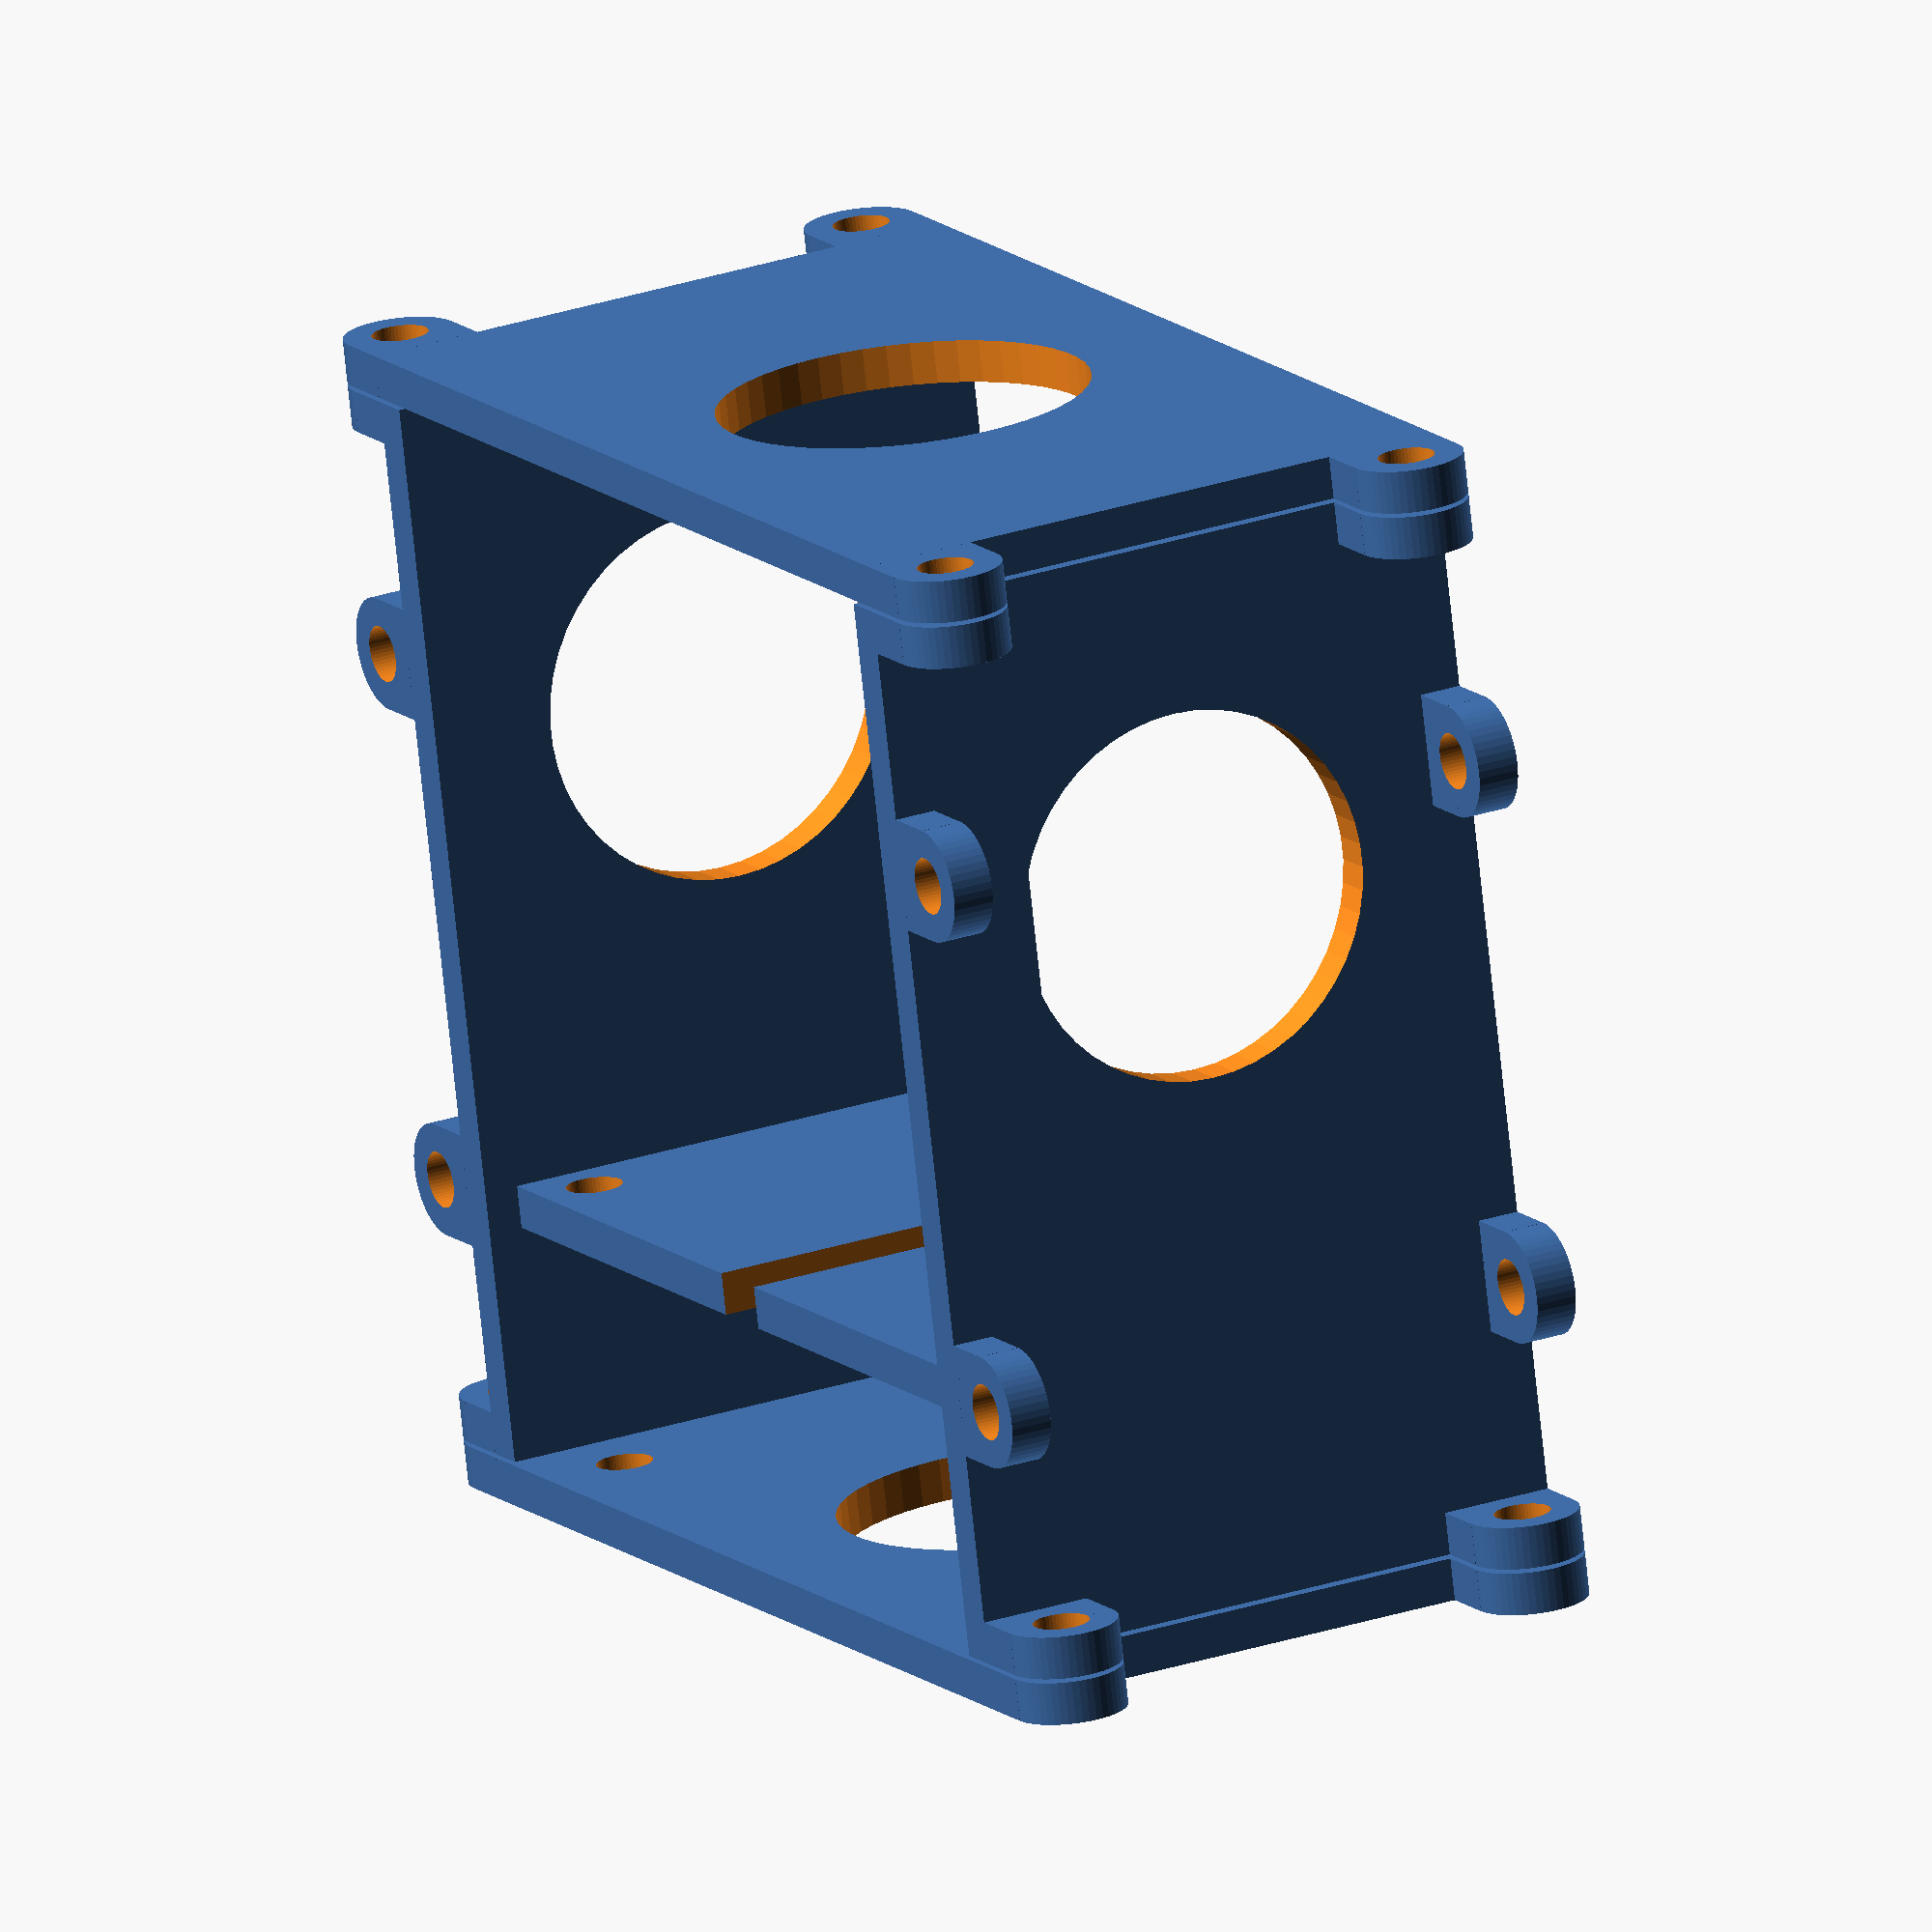
<openscad>
// 24 mm diameter
// 63.5 by 32 mm outer dimensions
//screws: 3 mm
$fn = 50;
face_x = 76;
face_y = 44;
face_z = 3;
wire_d = 3.5;
bolt_d = 4;
epsilon = 0.3;

//shape modules
module bolt_hole(in){ 
    difference(){
        union(){
            cube([4,8,face_z]);
            translate([in, 4, 0]){
                cylinder(h = face_z, d = 8);
            }
        }
        translate([in, 4, -epsilon]){
            cylinder(h = face_z+epsilon*2, d = bolt_d);
        }
    }
}
module side_plate(){
    union(){
        difference(){
            cube([face_z, face_y, face_x]);
            translate([-face_z,face_y/2,face_x*2/3]){
                rotate([0,90,0]){
                    cylinder(h = 10, d = 26 + epsilon);
                }
            }
        }
        translate([-4,0,0]){
            bolt_hole(0);
        }
        translate([-4,0,face_x-face_z]){
            bolt_hole(0);
        }
        translate([-4,face_y-8,0]){
            bolt_hole(0);
        }
        translate([-4,face_y-8,face_x-face_z]){
            bolt_hole(0);
        }
        translate([-4,face_y,face_x*3/4-4]){
            rotate([90,0,0]){
                bolt_hole(0); 
            }
        }
        translate([-4,face_z,face_x*3/4-4]){
            rotate([90,0,0]){
                bolt_hole(0); 
            }
        }
        translate([-4,face_y,face_x/4-4]){
            rotate([90,0,0]){
                bolt_hole(0); 
            }
        }
        translate([-4,face_z,face_x/4-4]){
            rotate([90,0,0]){
                bolt_hole(0); 
            }
        }
    }
}
module front_plate(){
    union(){
        difference(){
            cube ([face_x,face_y,face_z]);
            translate([face_x/2,face_y/2,-epsilon]){
                cylinder(h = 10, d = 26 + epsilon);
            }
            translate([face_x/2 + 30,face_y/2 + 16,-epsilon]){
                cylinder(h = 10, d = bolt_d);
            }
            translate([face_x/2 - 30,face_y/2 + 16,-epsilon]){
                cylinder(h = 10, d = bolt_d);
            }
            translate([face_x/2 - 30,face_y/2 - 16,-epsilon]){
                cylinder(h = 10, d = bolt_d);
            }
            translate([face_x/2 + 30,face_y/2 - 16,-epsilon]){
                cylinder(h = 10, d = bolt_d);
            }
        }
        translate([face_x,0,0]){
            bolt_hole(4);
        }
        translate([face_x,face_y-8,0]){
            bolt_hole(4);
        }
        translate([-4,face_y-8,0]){
            bolt_hole(0);
        }
        translate([-4,0,0]){
            bolt_hole(0);
        }
    }
}
module back_plate(){
    union(){
        difference(){
            cube ([face_x,face_y,face_z]);
            translate([face_x/2,face_y/2,-epsilon]){
                cylinder(h = 10, d = 26 + epsilon);
            }
        }
        translate([face_x,0,0]){
            bolt_hole(4);
        }
        translate([face_x,face_y-8,0]){
            bolt_hole(4);
        }
        translate([-4,face_y-8,0]){
            bolt_hole(0);
        }
        translate([-4,0,0]){
            bolt_hole(0);
        }
    }
}
module holder_plate(){
    difference(){
        translate([4,2,0]){
            cube ([face_x-8,face_y-4,face_z]);
        }
        translate([face_x/2 + 30,face_y/2 + 16,-epsilon]){
            cylinder(h = 10, d = bolt_d);
        }
        translate([face_x/2 - 30,face_y/2 + 16,-epsilon]){
            cylinder(h = 10, d = bolt_d);
        }
        translate([face_x/2 - 30,face_y/2 - 16,-epsilon]){
            cylinder(h = 10, d = bolt_d);
        }
        translate([face_x/2 + 30,face_y/2 - 16,-epsilon]){
            cylinder(h = 10, d = bolt_d);
        }
        translate([face_x/2-2.5, face_y/2-5,-epsilon]){
            cube([5, face_y/2+5+epsilon, face_z*2]);
            translate([2.5,0,0]){
                cylinder(h=face_z*2, d=5);
            }
        }
        translate([face_x/2 - 10, face_y/2 - 10, -epsilon]){
            cylinder(h = 10, d = 8 + epsilon);
        }
        translate([face_x/2 + 10, face_y/2 - 10, -epsilon]){
            cylinder(h = 10, d = 8 + epsilon);
        }
    }
}

//placement

rotate([90,0,0]){
    front_plate();
    translate([0,0,face_x+face_z+epsilon*2]){
        back_plate();
    }
    translate([0,0,20]){
        holder_plate();
    }
    translate([0,0,face_z+epsilon]){
        side_plate();
    }
    mirror([1,0,0]){
        translate([-face_x,0,face_z+epsilon]){
            side_plate();
        }   
    }
}


</openscad>
<views>
elev=152.8 azim=346.8 roll=117.5 proj=o view=solid
</views>
